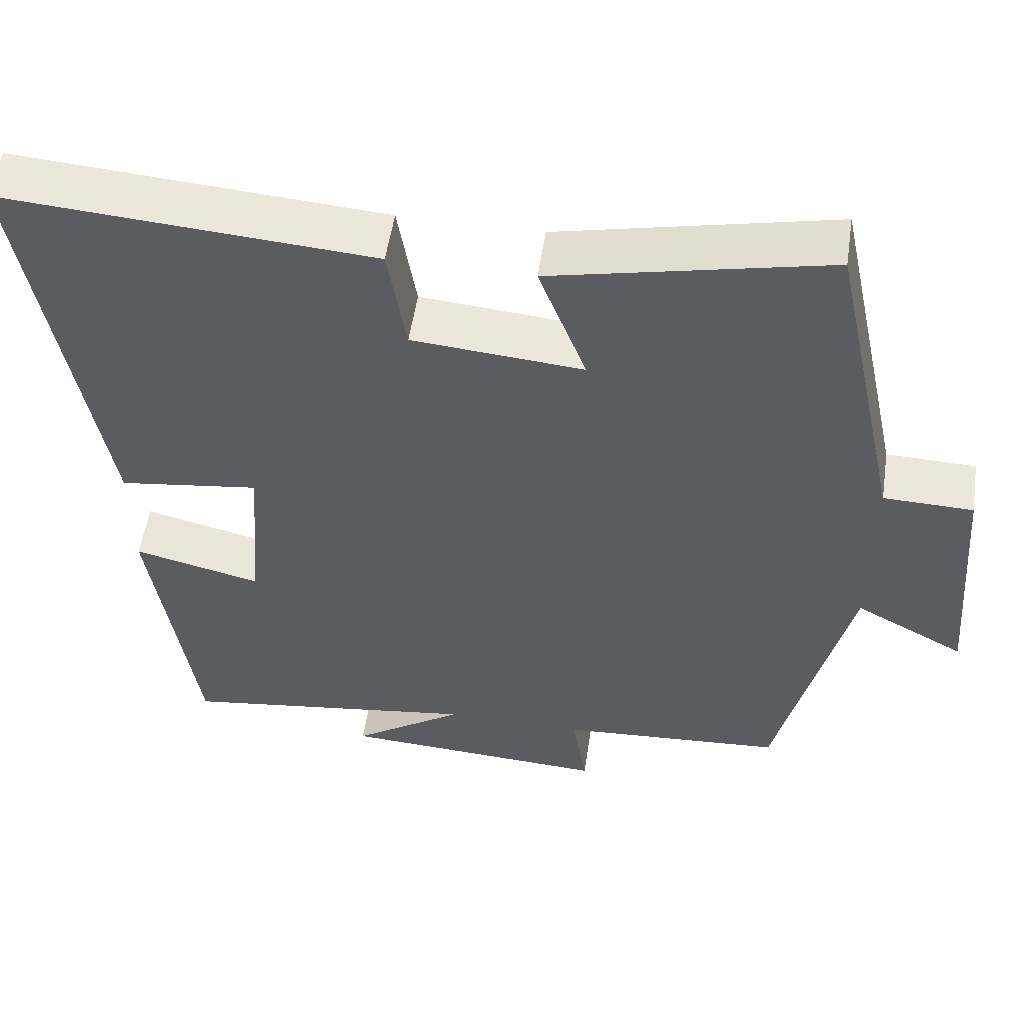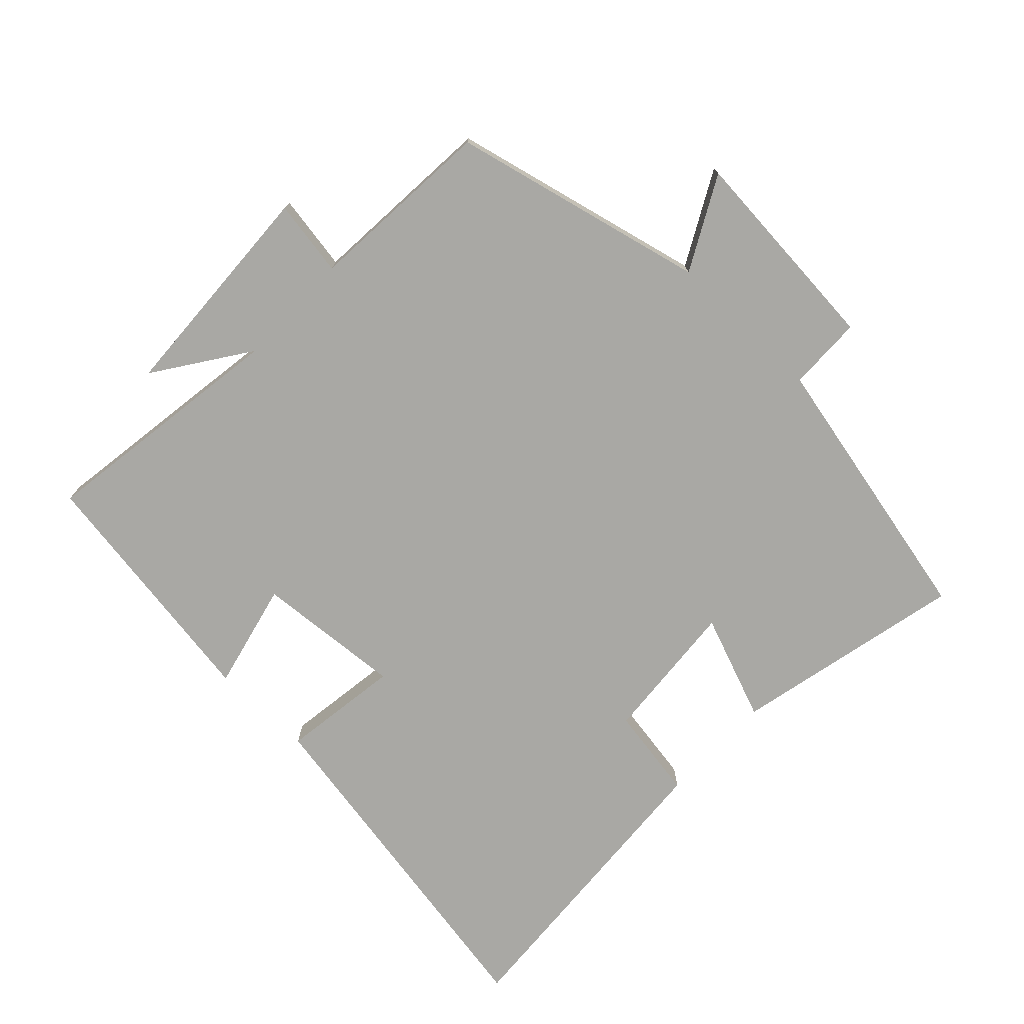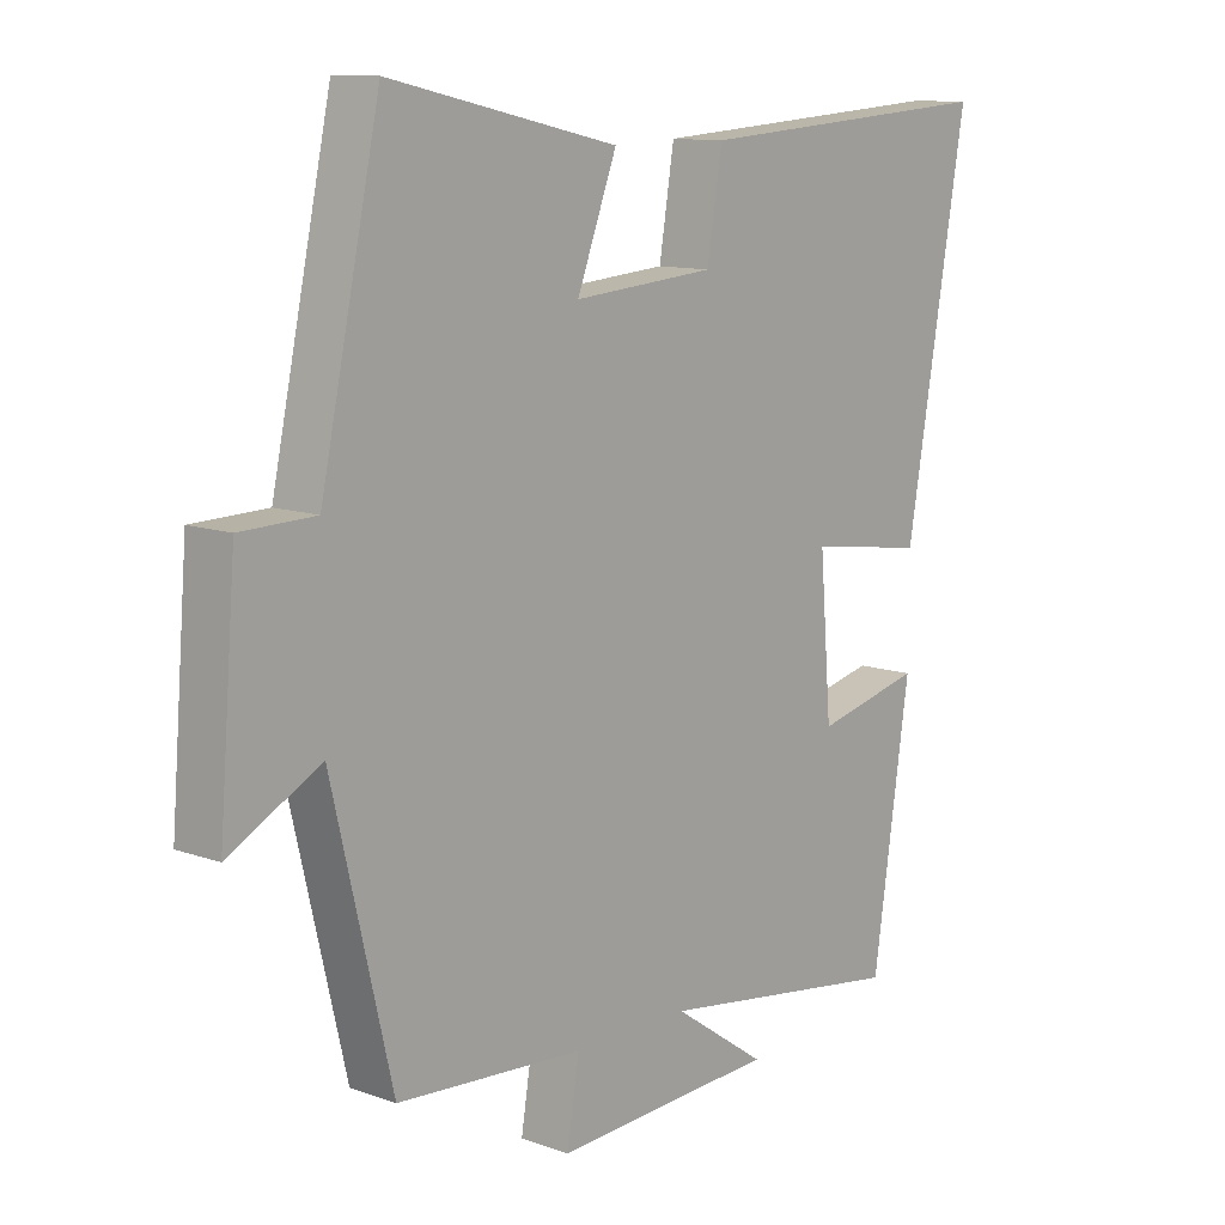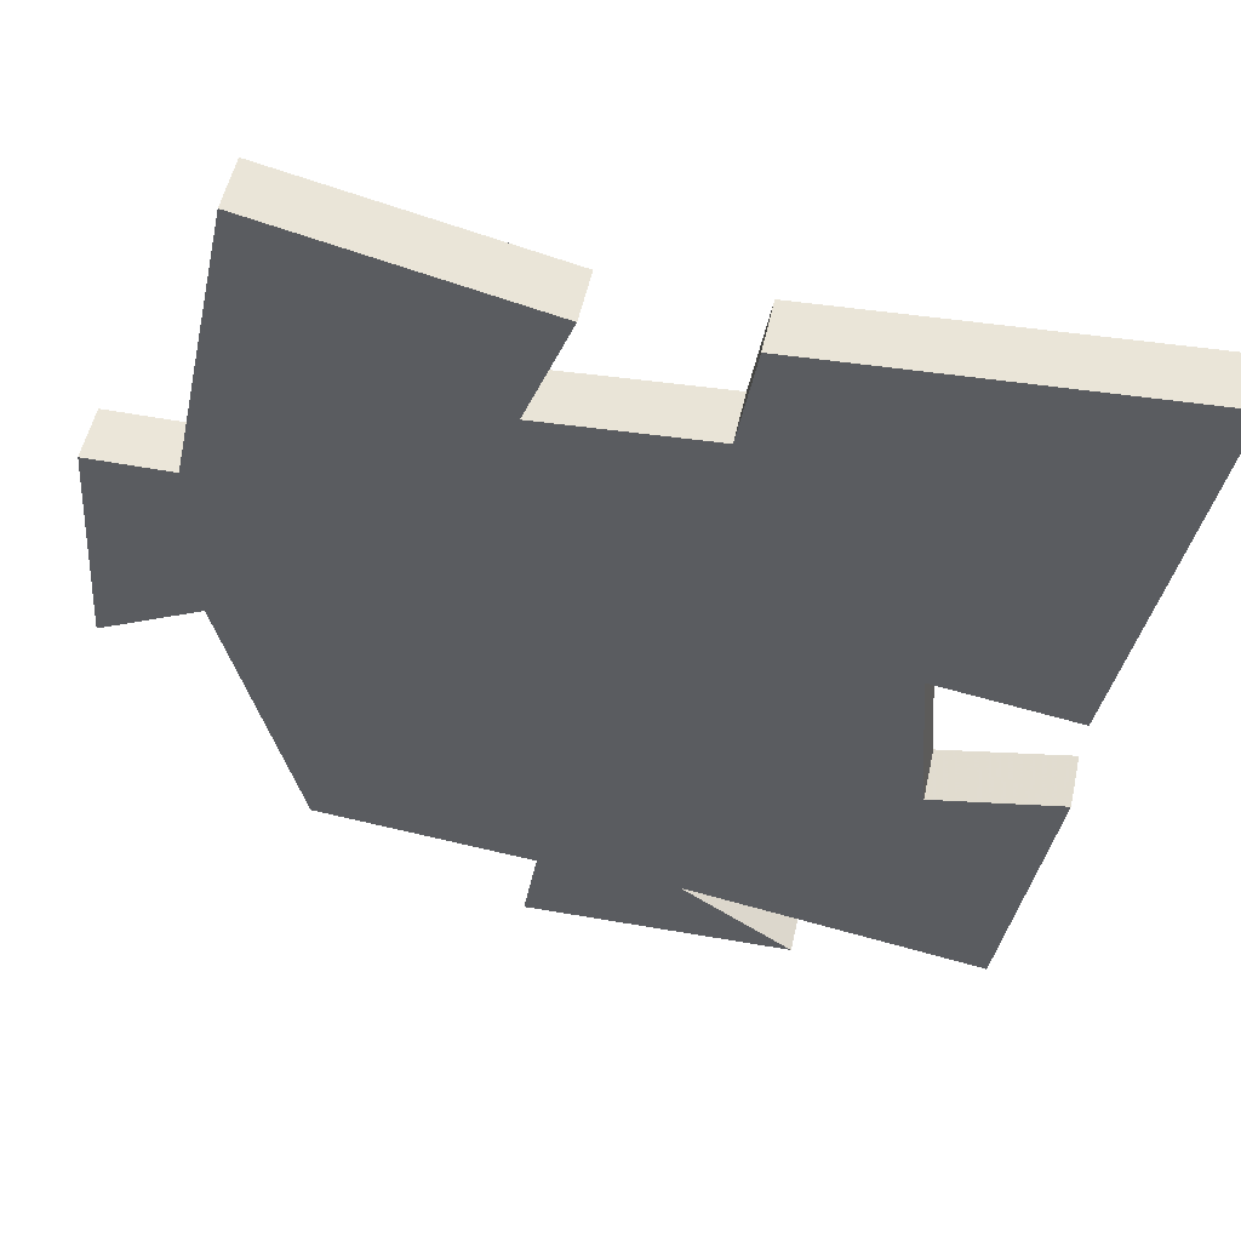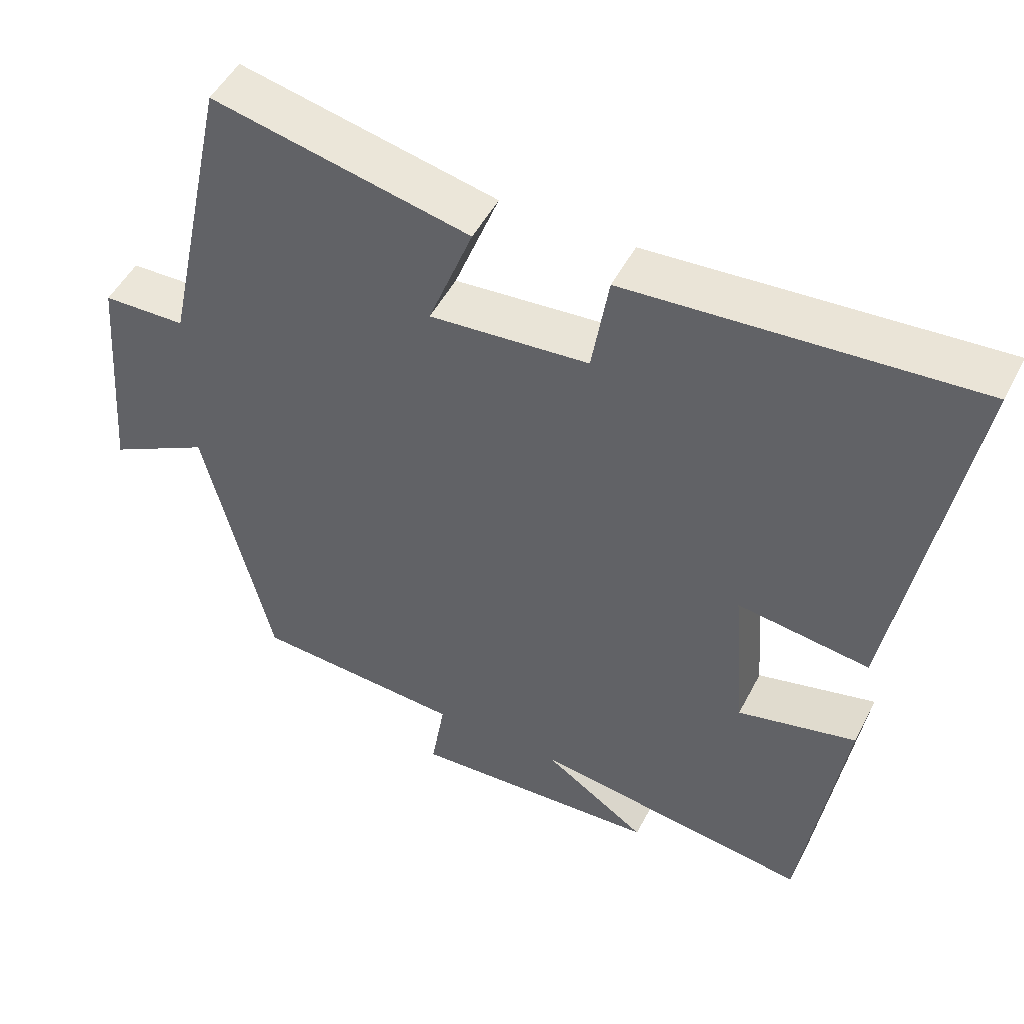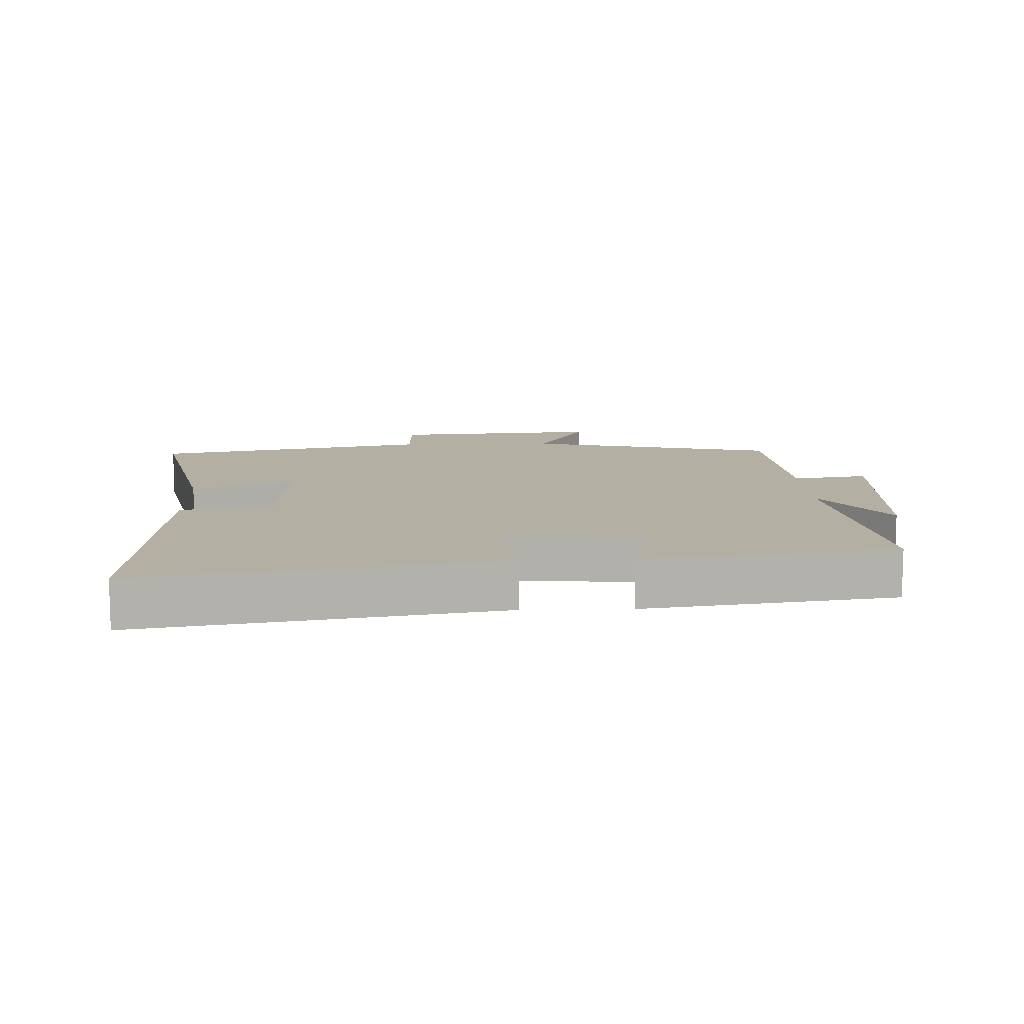
<metadata>
{"format":"obj","ext":"obj","renderer":"f3d","projection":"perspective","resolution":1024,"background":"white","views":[{"elev":53.9,"azim":-171.5,"up":"+Z"},{"elev":-74.9,"azim":-133.6,"up":"+Y"},{"elev":11.3,"azim":-49.0,"up":"+Z"},{"elev":53.6,"azim":12.4,"up":"+Z"},{"elev":49.7,"azim":26.6,"up":"+Z"},{"elev":11.1,"azim":88.1,"up":"+Y"}]}
</metadata>
<code>
v 0.594 0.07 0.533
v 0.5 0.07 -0.011
v 0.319 0.07 0.014
v 0.337 0.07 -0.21
v 0.5 0.07 -0.171
v 0.443 0.07 -0.555
v 0.059 0.07 -0.5
v 0.202 0.07 -0.598
v -0.14 0.07 -0.616
v -0.121 0.07 -0.5
v -0.408 0.07 -0.48
v -0.5 0.07 -0.093
v -0.64 0.07 -0.168
v -0.614 0.07 0.152
v -0.5 0.07 0.155
v -0.409 0.07 0.578
v -0.058 0.07 0.5
v -0.119 0.07 0.34
v 0.099 0.07 0.358
v 0.122 0.07 0.5
v 0.594 0 0.533
v 0.5 0 -0.011
v 0.319 0 0.014
v 0.337 0 -0.21
v 0.5 0 -0.171
v 0.443 0 -0.555
v 0.059 0 -0.5
v 0.202 0 -0.598
v -0.14 0 -0.616
v -0.121 0 -0.5
v -0.408 0 -0.48
v -0.5 0 -0.093
v -0.64 0 -0.168
v -0.614 0 0.152
v -0.5 0 0.155
v -0.409 0 0.578
v -0.058 0 0.5
v -0.119 0 0.34
v 0.099 0 0.358
v 0.122 0 0.5
f 1 2 3
f 20 1 3
f 19 20 3
f 18 19 3 4
f 15 16 17 18
f 15 18 4
f 12 13 14 15
f 12 15 4
f 11 12 4
f 10 11 4
f 7 8 9 10
f 7 10 4 5
f 5 6 7
f 23 22 21
f 23 21 40
f 23 40 39
f 24 23 39 38
f 38 37 36 35
f 24 38 35
f 35 34 33 32
f 24 35 32
f 24 32 31
f 24 31 30
f 30 29 28 27
f 25 24 30 27
f 27 26 25
f 1 21 22 2
f 2 22 23 3
f 3 23 24 4
f 4 24 25 5
f 5 25 26 6
f 6 26 27 7
f 7 27 28 8
f 8 28 29 9
f 9 29 30 10
f 10 30 31 11
f 11 31 32 12
f 12 32 33 13
f 13 33 34 14
f 14 34 35 15
f 15 35 36 16
f 16 36 37 17
f 17 37 38 18
f 18 38 39 19
f 19 39 40 20
f 20 40 21 1

</code>
